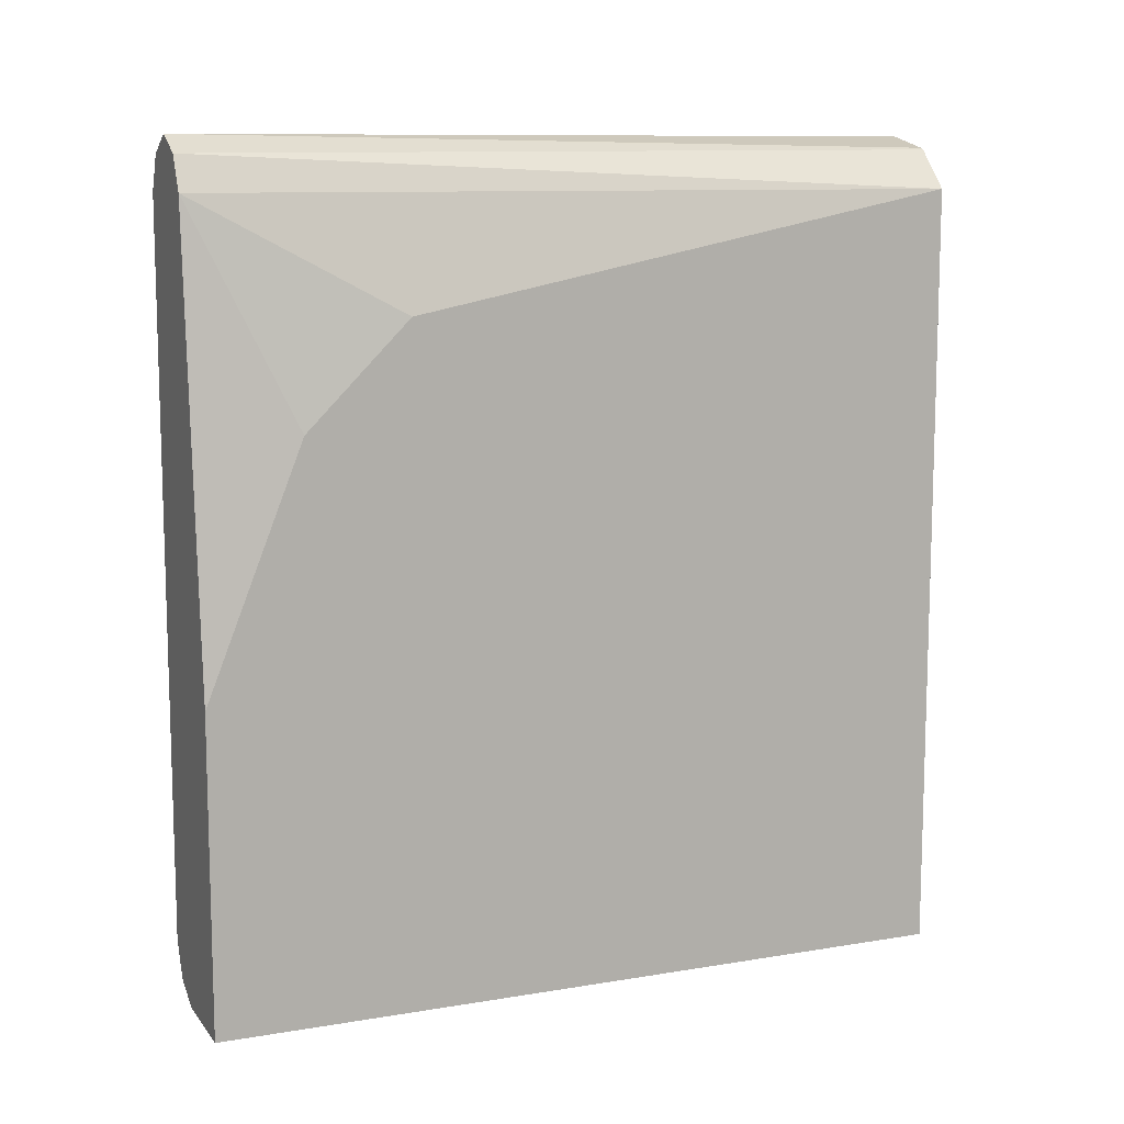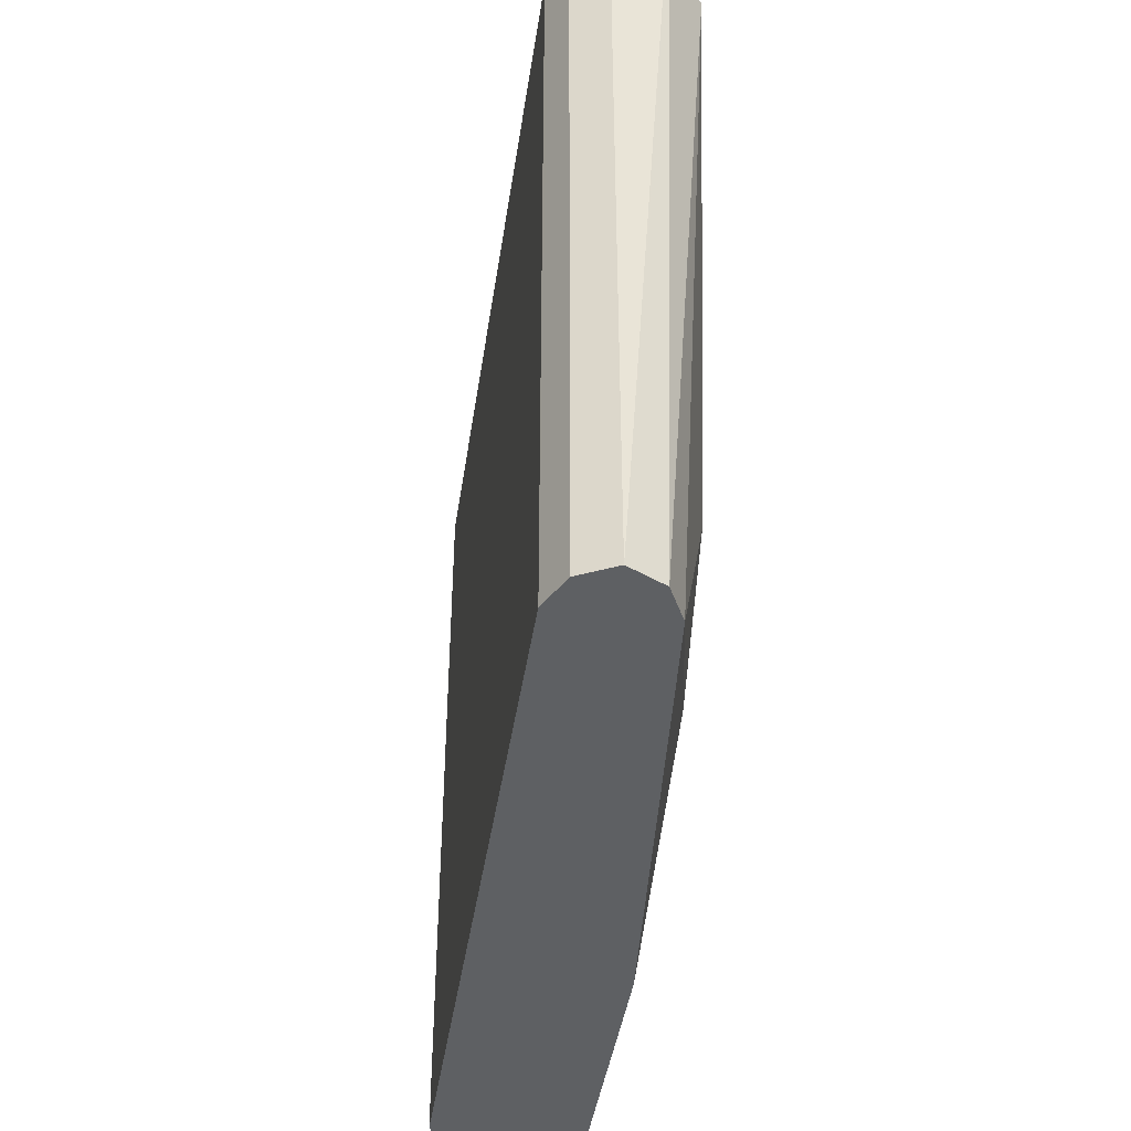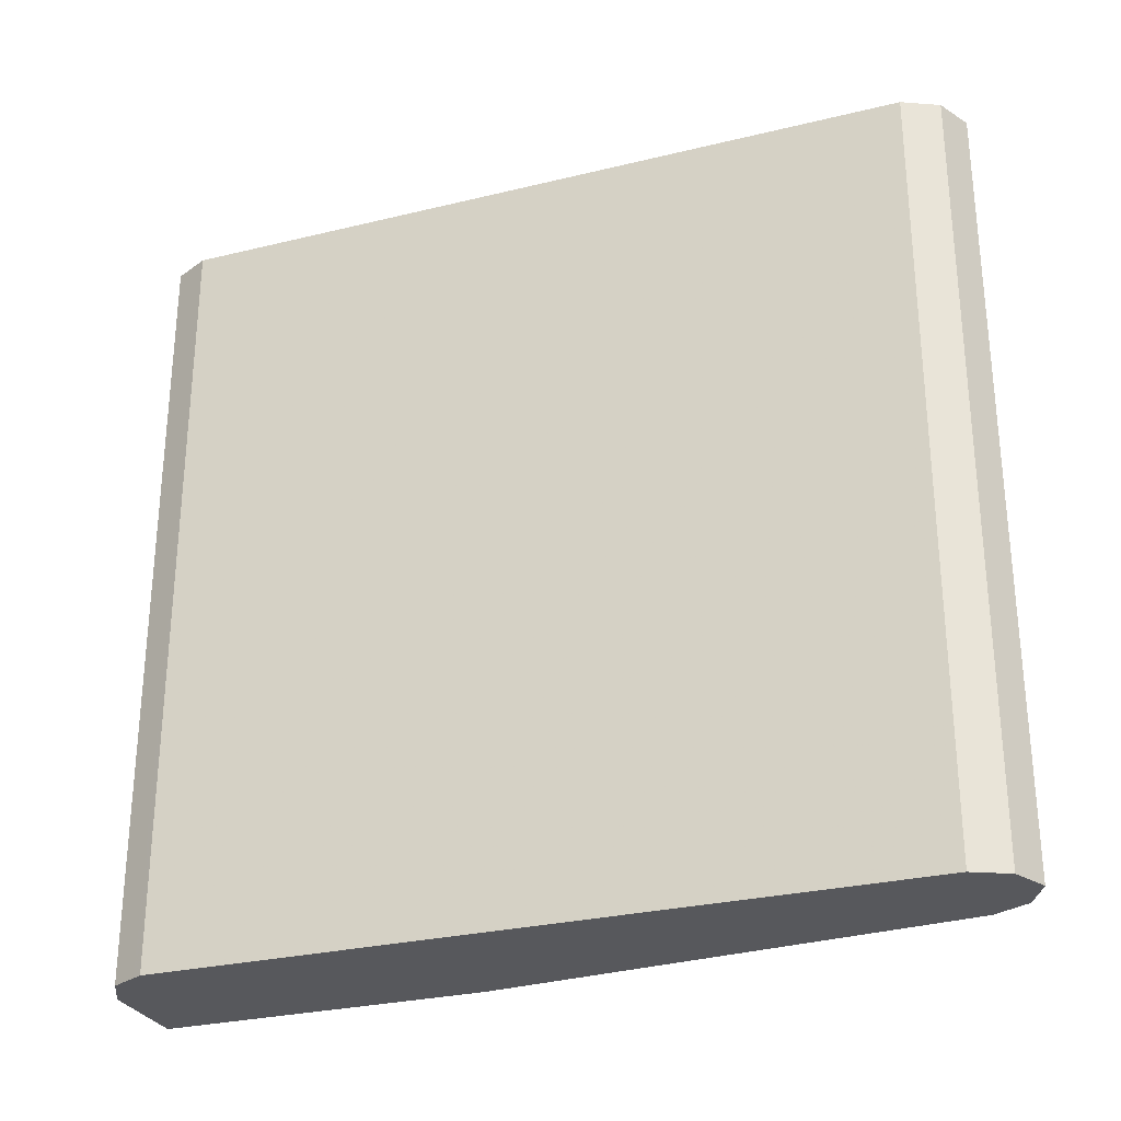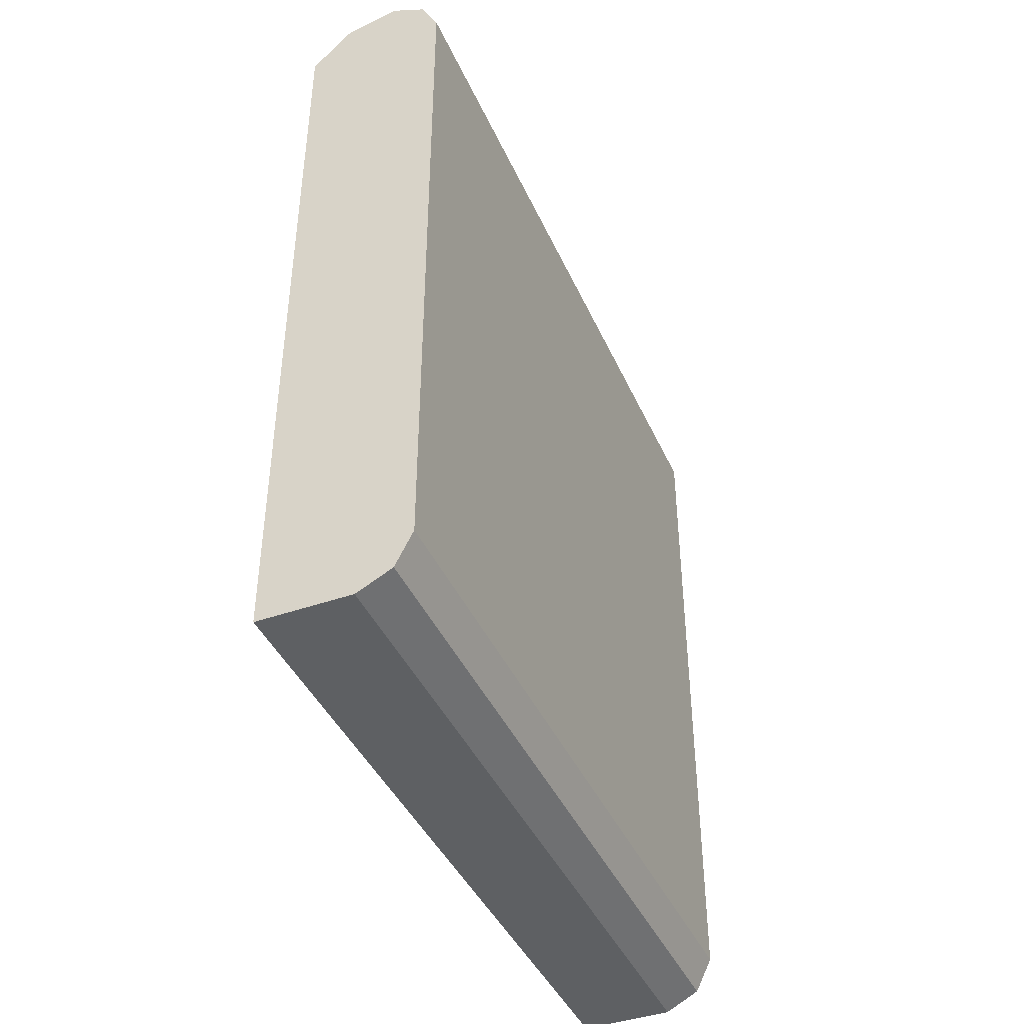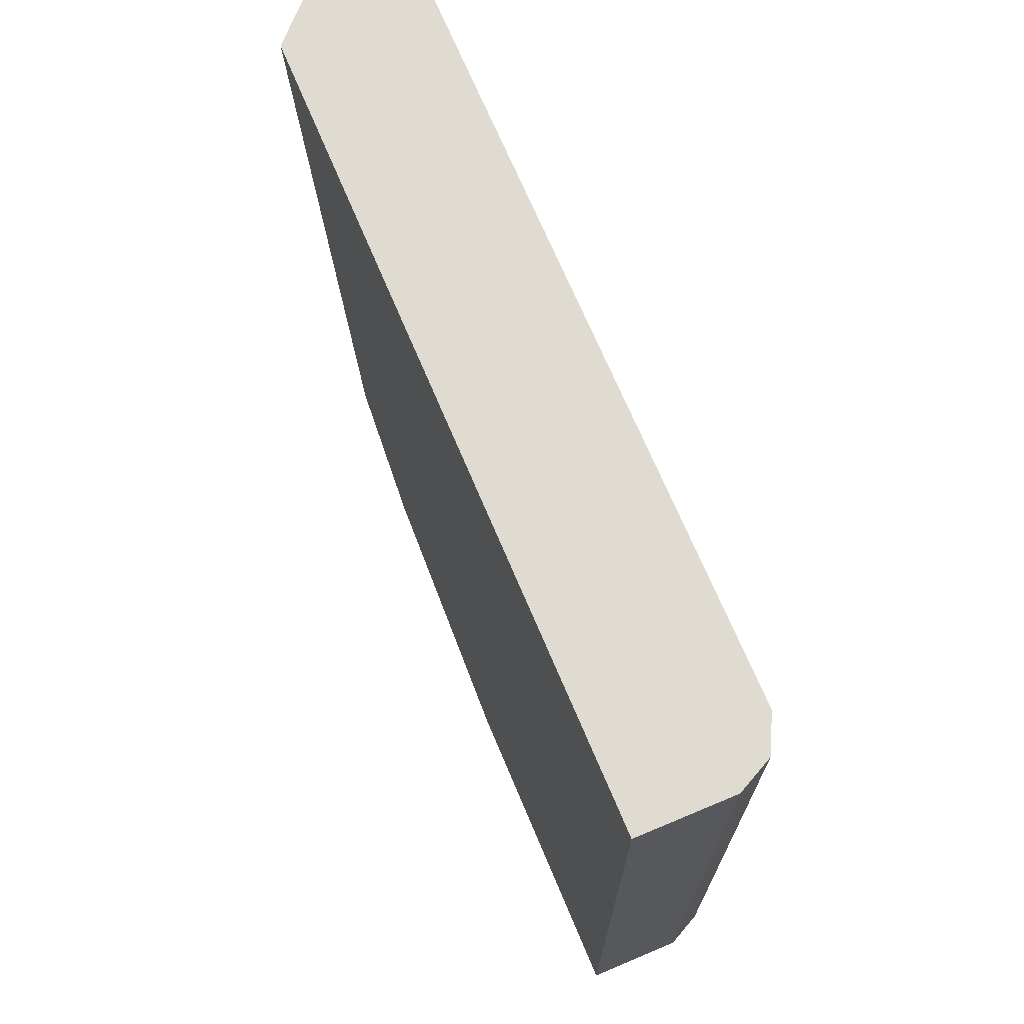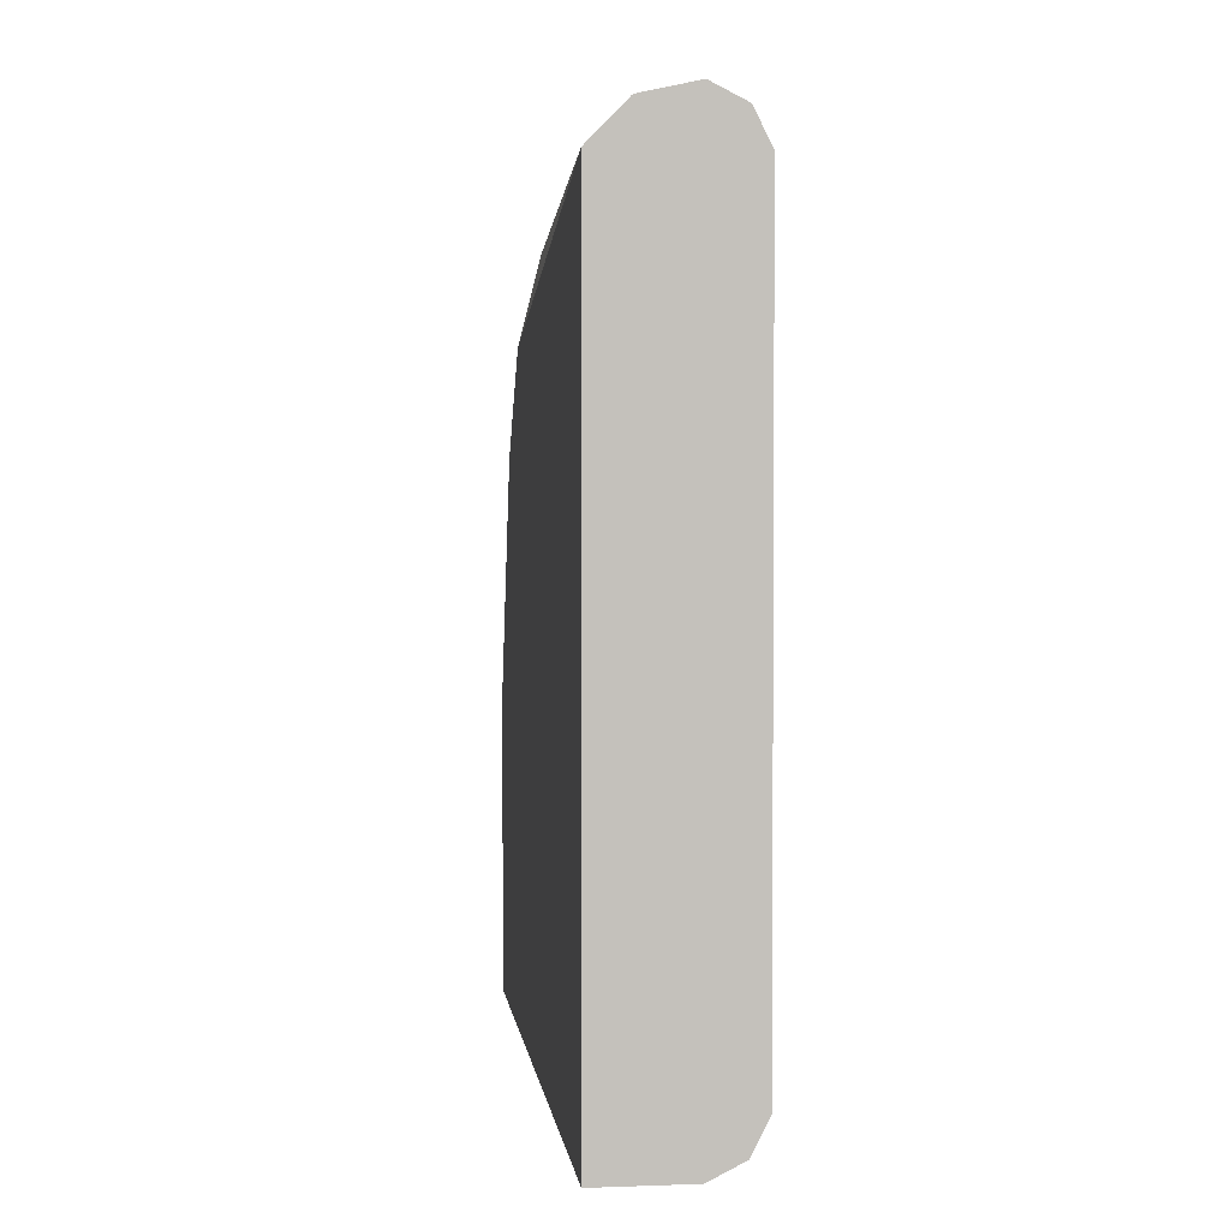
<metadata>
{"format":"obj","ext":"obj","renderer":"f3d","projection":"perspective","resolution":1024,"background":"white","views":[{"elev":10.4,"azim":-112.7,"up":"+Y"},{"elev":-42.6,"azim":171.6,"up":"+Z"},{"elev":-28.4,"azim":110.2,"up":"+Z"},{"elev":-42.2,"azim":22.9,"up":"+Y"},{"elev":70.0,"azim":-22.8,"up":"+Z"},{"elev":2.5,"azim":-7.1,"up":"+Y"}]}
</metadata>
<code>
v 0.5724 -0.1301 0.4863
v 0.5724 -0.1301 0.2482
v 0.6018 -0.1301 0.4863
v 0.5724 0.03235 0.4863
v 0.6018 -0.1301 0.2482
v 0.5724 -0.03092 0.2482
v 0.6126 -0.1247 0.4863
v 0.5725 0.1138 0.4863
v 0.5724 0.07678 0.3213
v 0.6126 -0.1247 0.2482
v 0.5724 0.04634 0.2789
v 0.5855 0.1138 0.2482
v 0.6167 -0.1166 0.2482
v 0.618 -0.1138 0.4863
v 0.5842 0.1259 0.4863
v 0.5909 0.1247 0.2482
v 0.5724 0.07886 0.3115
v 0.5724 0.06261 0.2952
v 0.618 -0.1138 0.2482
v 0.618 0.1138 0.4863
v 0.5853 0.1264 0.4863
v 0.6018 0.1301 0.2482
v 0.618 0.1138 0.2482
v 0.6172 0.1155 0.4863
v 0.6018 0.1301 0.4863
v 0.6126 0.1247 0.2482
v 0.6126 0.1247 0.4863
f 8 12 17
f 8 16 12
f 8 15 16
f 7 13 14
f 4 8 9
f 6 11 12
f 3 10 7
f 8 17 9
f 3 5 10
f 7 10 13
f 11 18 12
f 21 25 22
f 13 19 14
f 14 19 23
f 14 23 20
f 15 21 22
f 15 22 16
f 20 23 24
f 22 25 27
f 22 27 26
f 23 26 24
f 24 26 27
f 2 10 5
f 12 18 17
f 2 13 10
f 1 18 11
f 2 23 19
f 1 2 5
f 1 5 3
f 1 3 7
f 1 7 14
f 2 19 13
f 1 20 24
f 1 24 27
f 1 27 25
f 1 25 21
f 1 21 15
f 1 15 8
f 1 14 20
f 1 4 9
f 1 8 4
f 2 26 23
f 2 22 26
f 2 12 16
f 2 6 12
f 2 16 22
f 1 11 6
f 1 17 18
f 1 9 17
f 1 6 2

</code>
